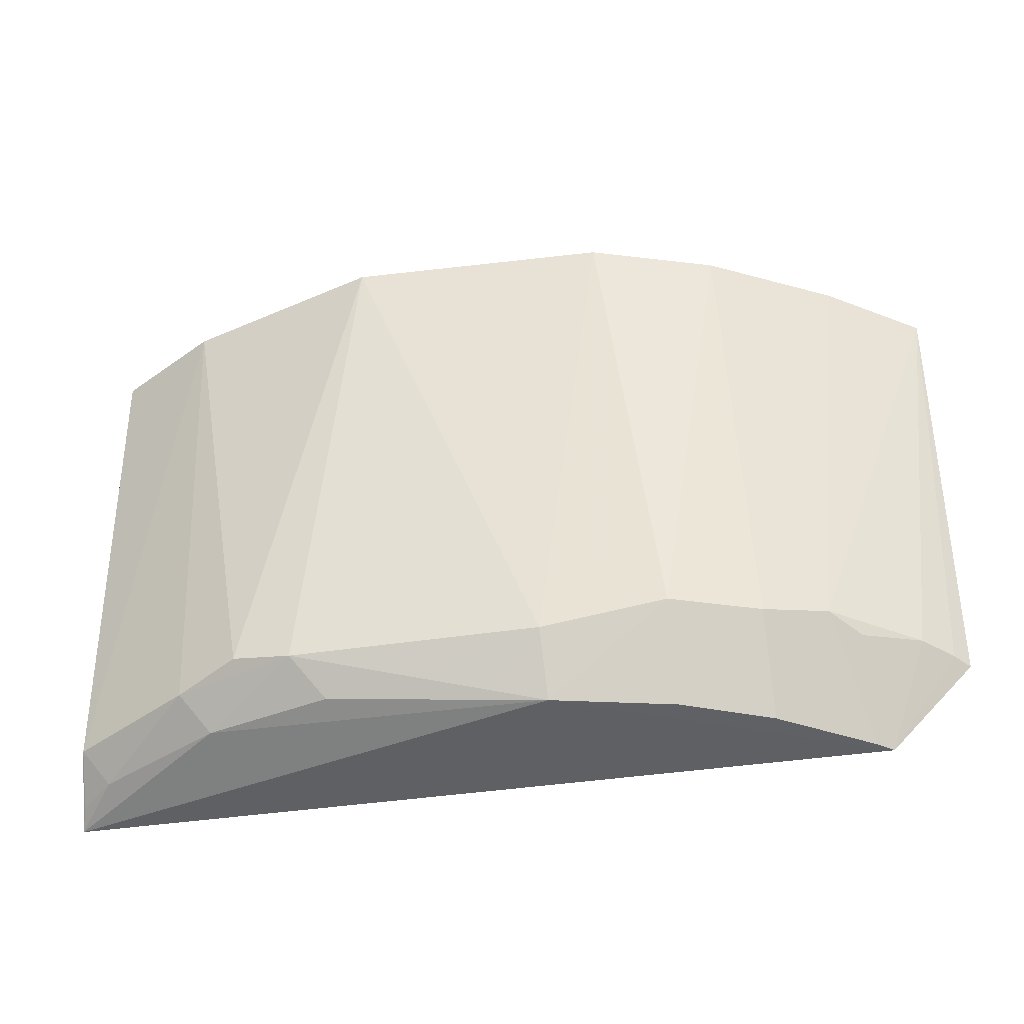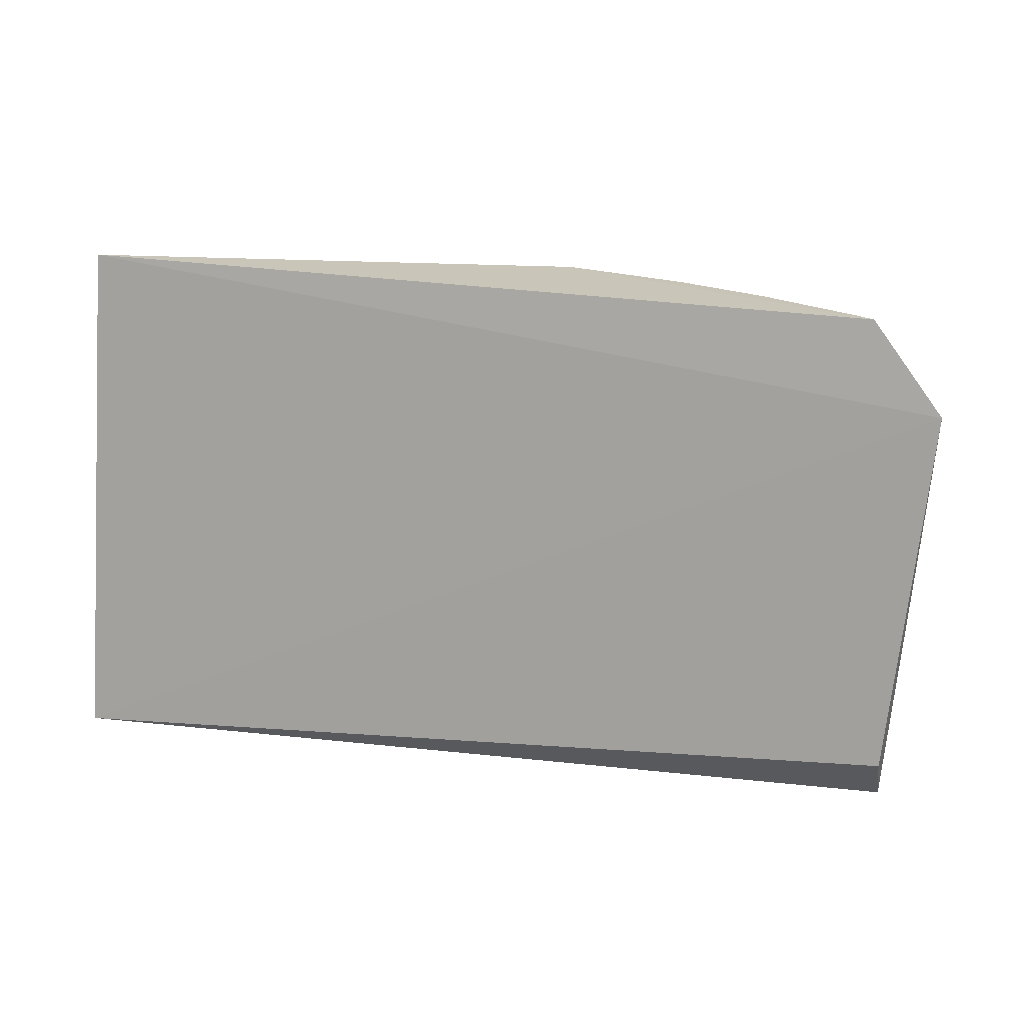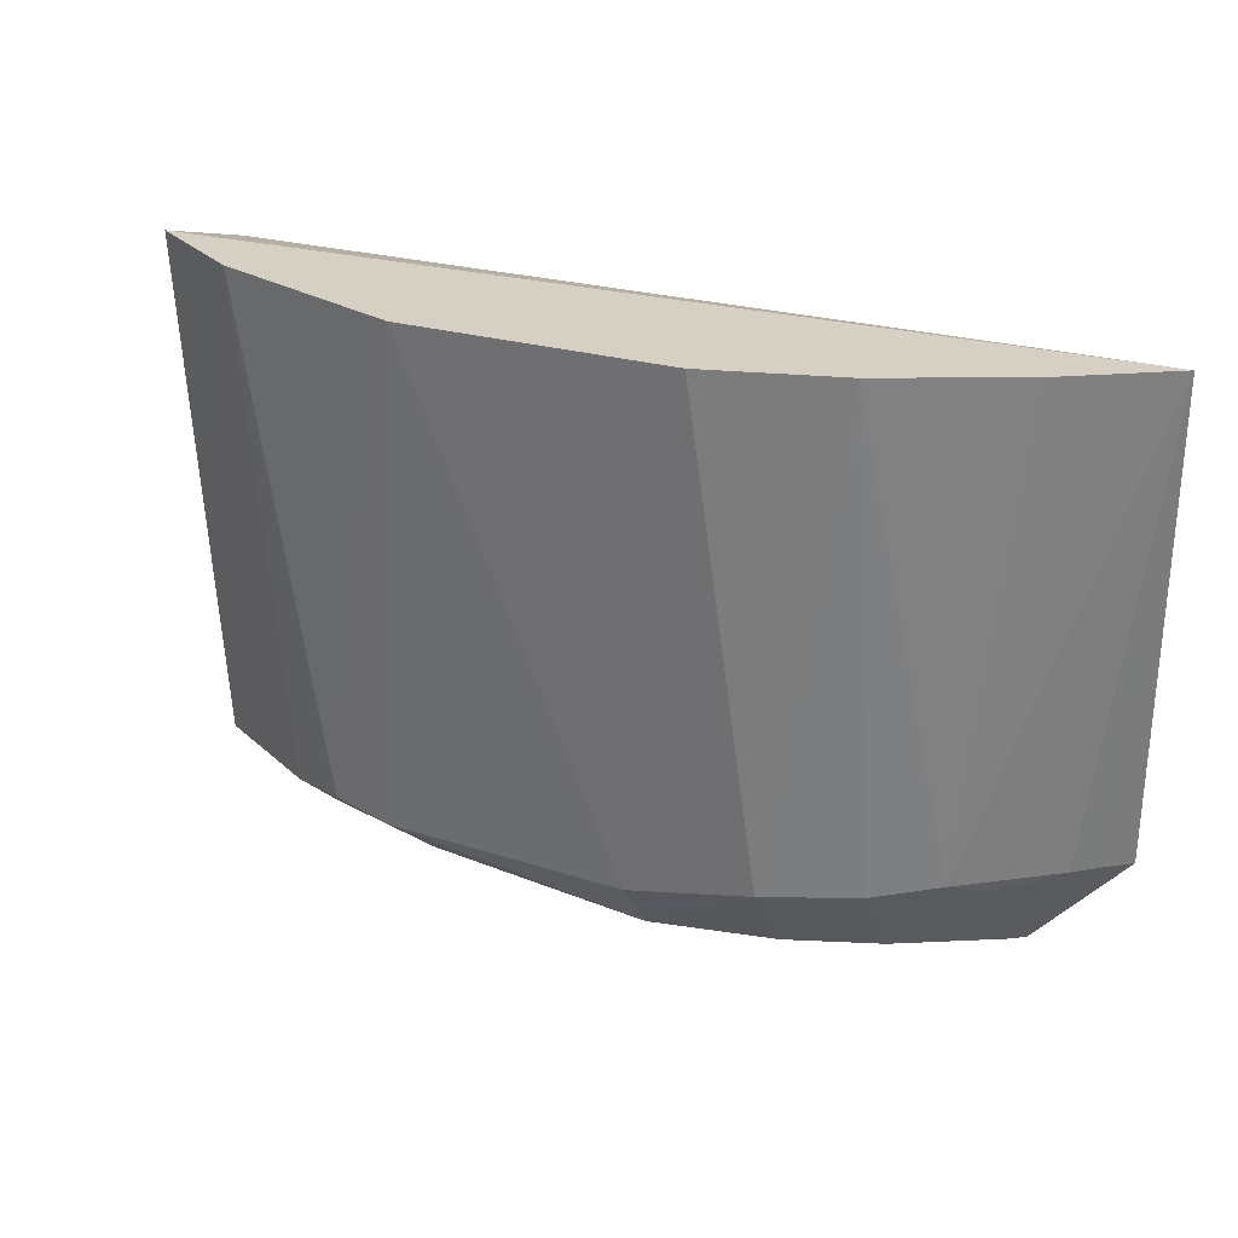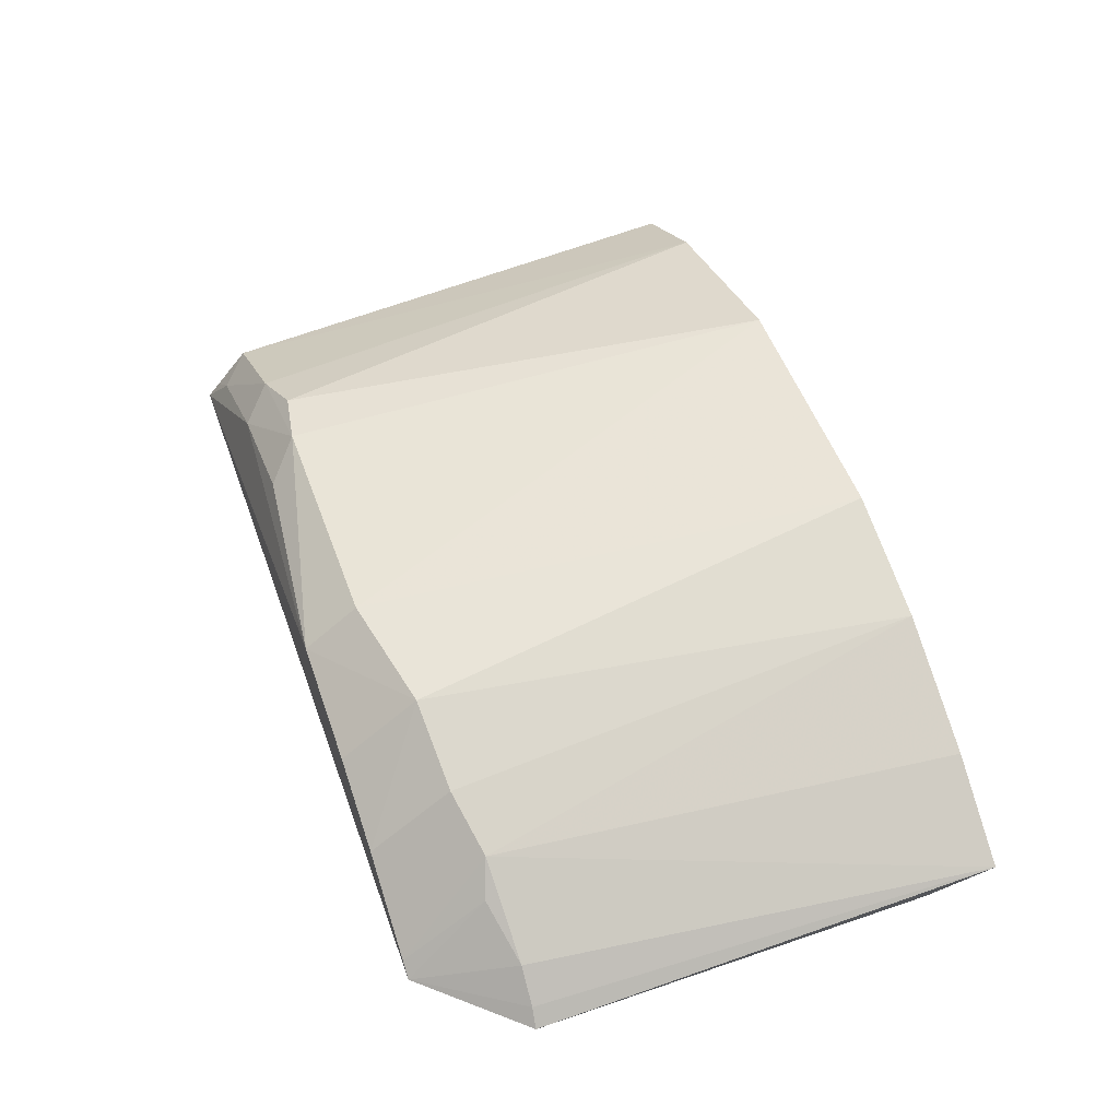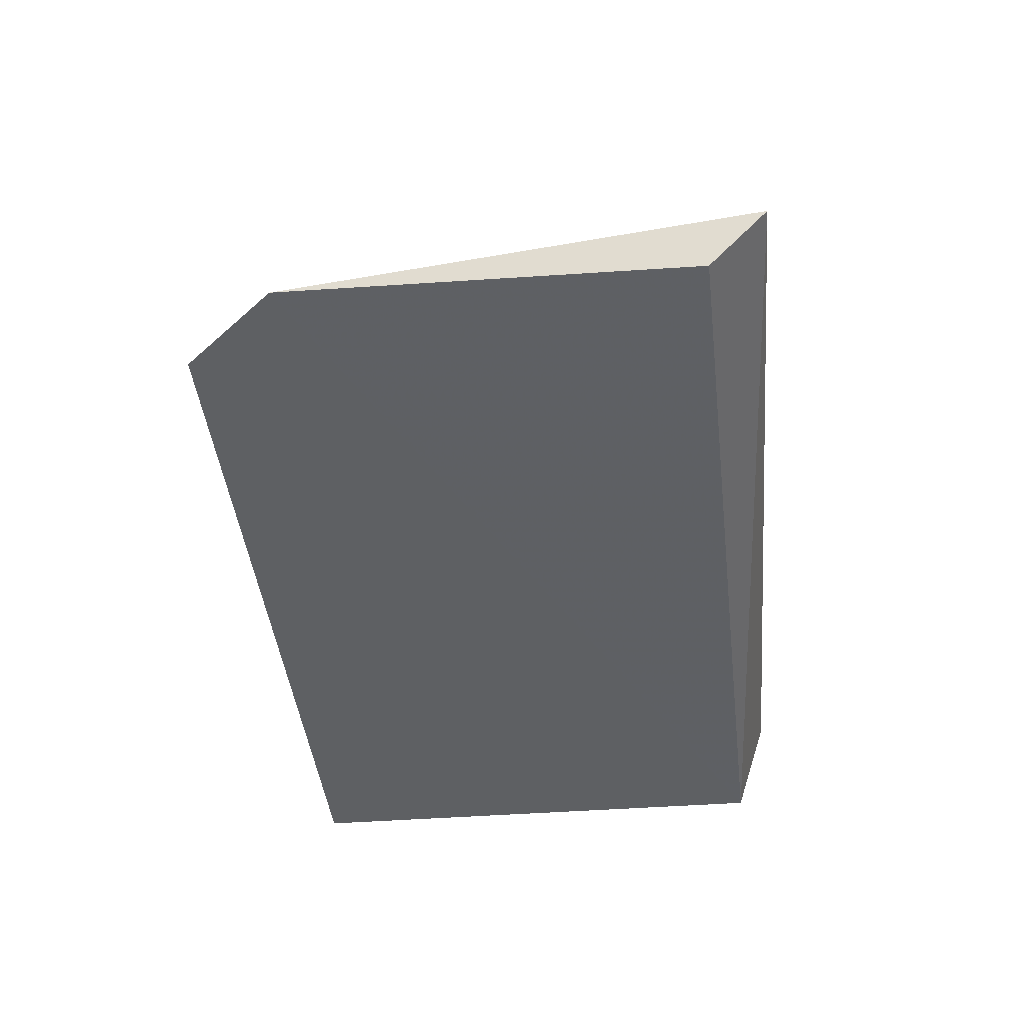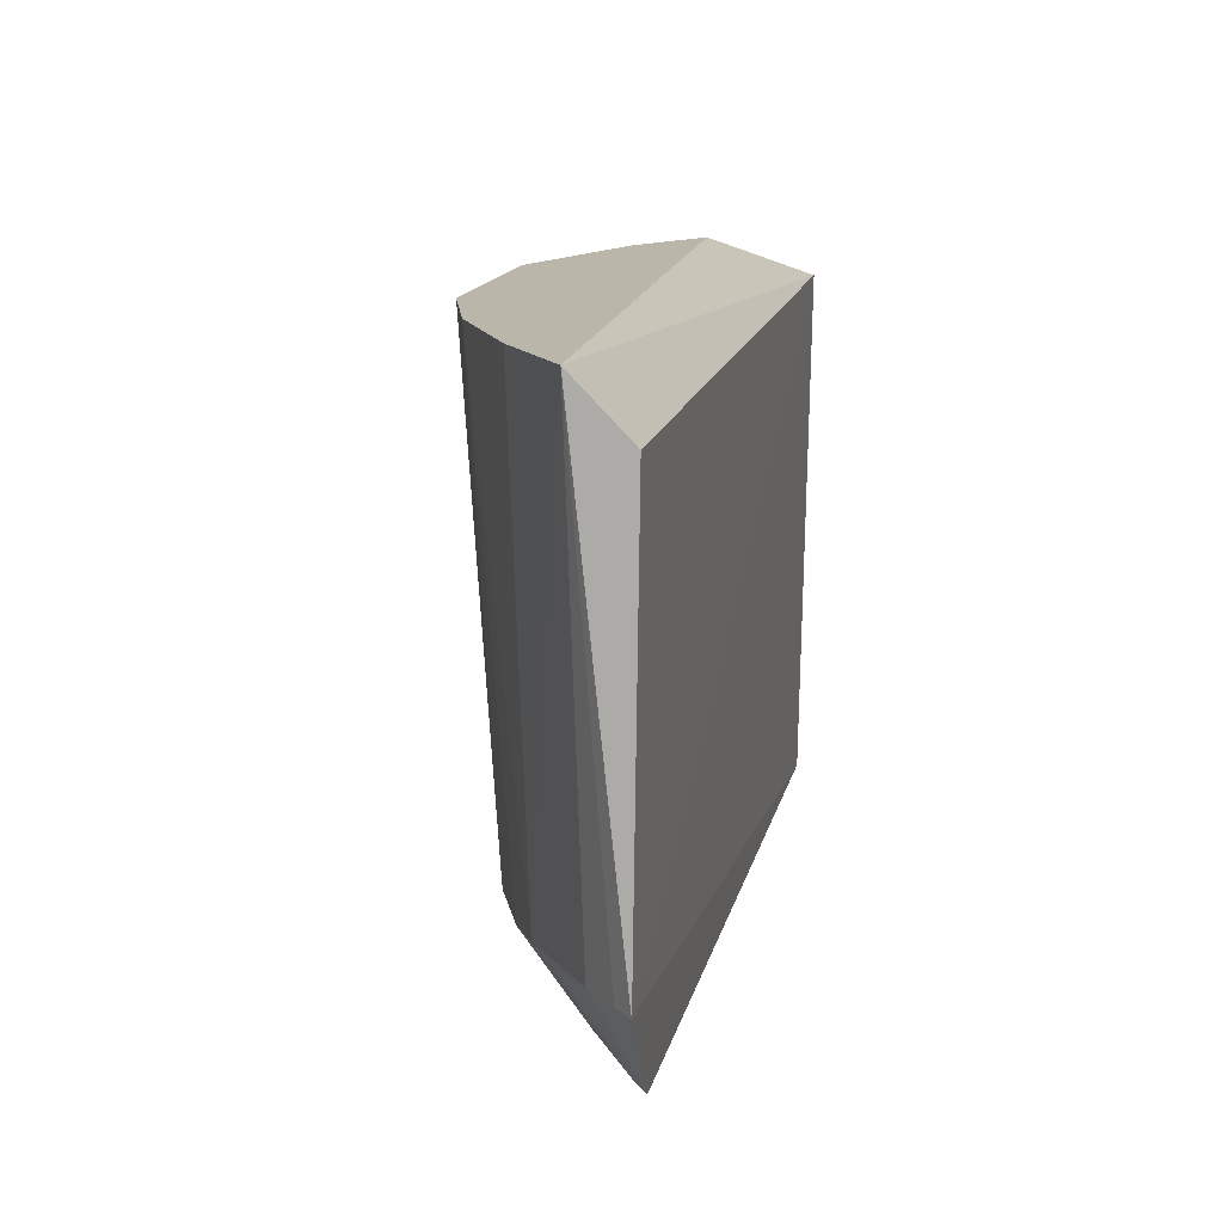
<metadata>
{"format":"obj","ext":"obj","renderer":"f3d","projection":"perspective","resolution":1024,"background":"white","views":[{"elev":-45.6,"azim":9.7,"up":"+Y"},{"elev":-71.0,"azim":-5.4,"up":"+Z"},{"elev":26.4,"azim":26.4,"up":"+Y"},{"elev":51.6,"azim":69.9,"up":"+Z"},{"elev":-42.6,"azim":95.6,"up":"+Z"},{"elev":14.1,"azim":102.0,"up":"+Y"}]}
</metadata>
<code>
v 0.002828 -0.009981 0.01304
v 0.009001 -0.01866 0.009063
v 0.008936 -0.01106 0.008976
v -0.007458 -0.01064 0.008948
v -0.004045 -0.01923 0.01216
v 0.009266 -0.009981 0.009918
v 0.003754 -0.01901 0.01218
v -0.005632 -0.009981 0.01209
v -0.007638 -0.02035 0.009112
v 0.001505 -0.01944 0.0123
v 0.005159 -0.009981 0.0123
v 0.006529 -0.01869 0.01103
v -0.001954 -0.009981 0.0132
v -0.007539 -0.009981 0.01101
v 0.001533 -0.02048 0.01155
v 0.008155 -0.01862 0.009876
v 0.005371 -0.01893 0.01155
v 0.007501 -0.009981 0.01109
v -0.002981 -0.01942 0.01228
v -0.007357 -0.0195 0.01041
v 0.00738 -0.02048 0.009166
v 0.008719 -0.01863 0.009357
v -0.004663 -0.02002 0.01114
v -0.005175 -0.01945 0.01161
v 0.007083 -0.0189 0.01053
v 0.007098 -0.02048 0.009376
v -0.002404 -0.02002 0.01171
v -0.006905 -0.02003 0.01003
v 0.00538 -0.02048 0.0104
v -0.00751 -0.02011 0.009527
v 0.003755 -0.02048 0.01105
f 3 2 4
f 6 3 4
f 6 2 3
f 8 1 6
f 9 4 2
f 10 7 1
f 11 6 1
f 11 1 7
f 13 8 5
f 13 1 8
f 13 10 1
f 14 8 6
f 14 6 4
f 14 4 9
f 15 7 10
f 16 6 12
f 17 12 11
f 17 11 7
f 18 12 6
f 18 6 11
f 18 11 12
f 19 13 5
f 19 10 13
f 19 15 10
f 20 14 9
f 20 8 14
f 21 15 9
f 21 9 2
f 22 2 6
f 22 6 16
f 22 21 2
f 22 16 21
f 23 9 15
f 24 5 8
f 24 8 20
f 24 23 19
f 24 19 5
f 25 21 16
f 25 16 12
f 26 12 17
f 26 25 12
f 26 21 25
f 27 23 15
f 27 15 19
f 27 19 23
f 28 9 23
f 28 24 20
f 28 23 24
f 29 26 17
f 29 17 7
f 29 21 26
f 30 28 20
f 30 20 9
f 30 9 28
f 31 29 7
f 31 7 15
f 31 15 21
f 31 21 29

</code>
